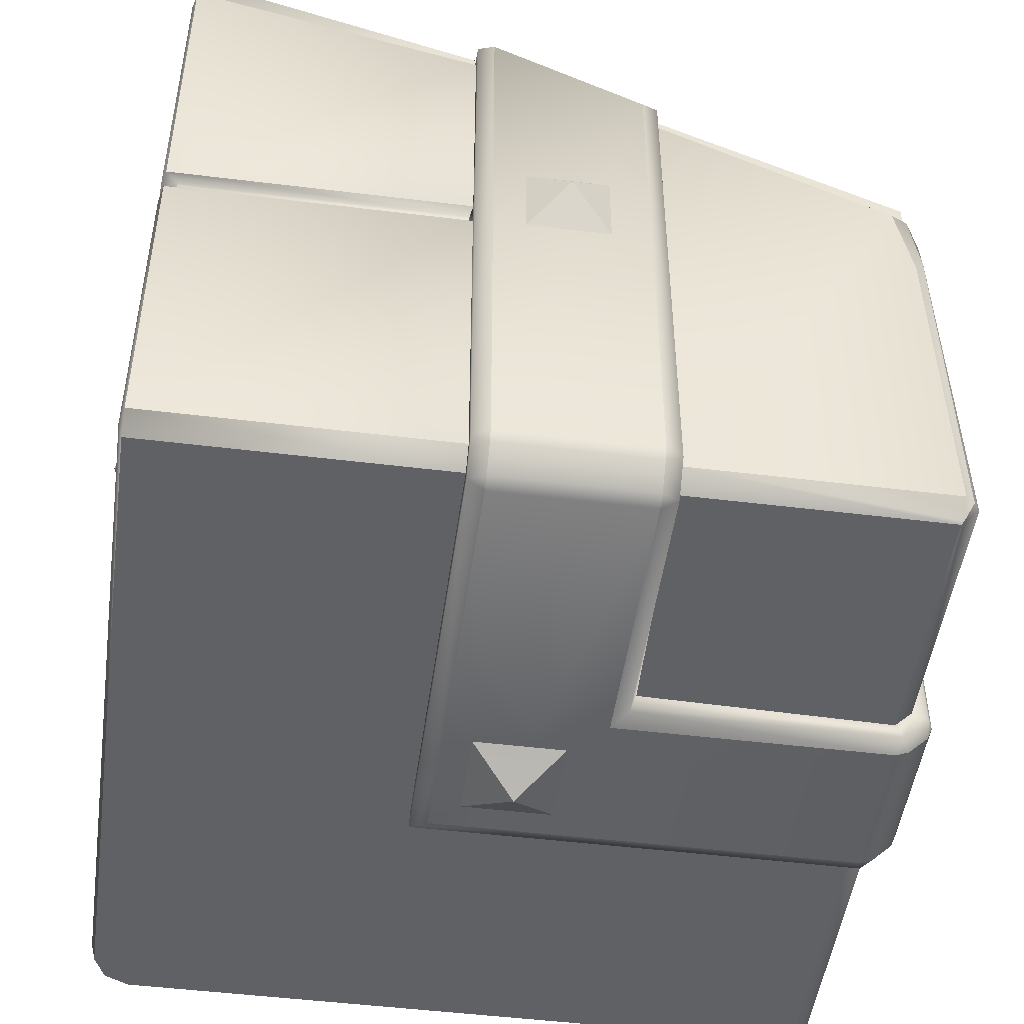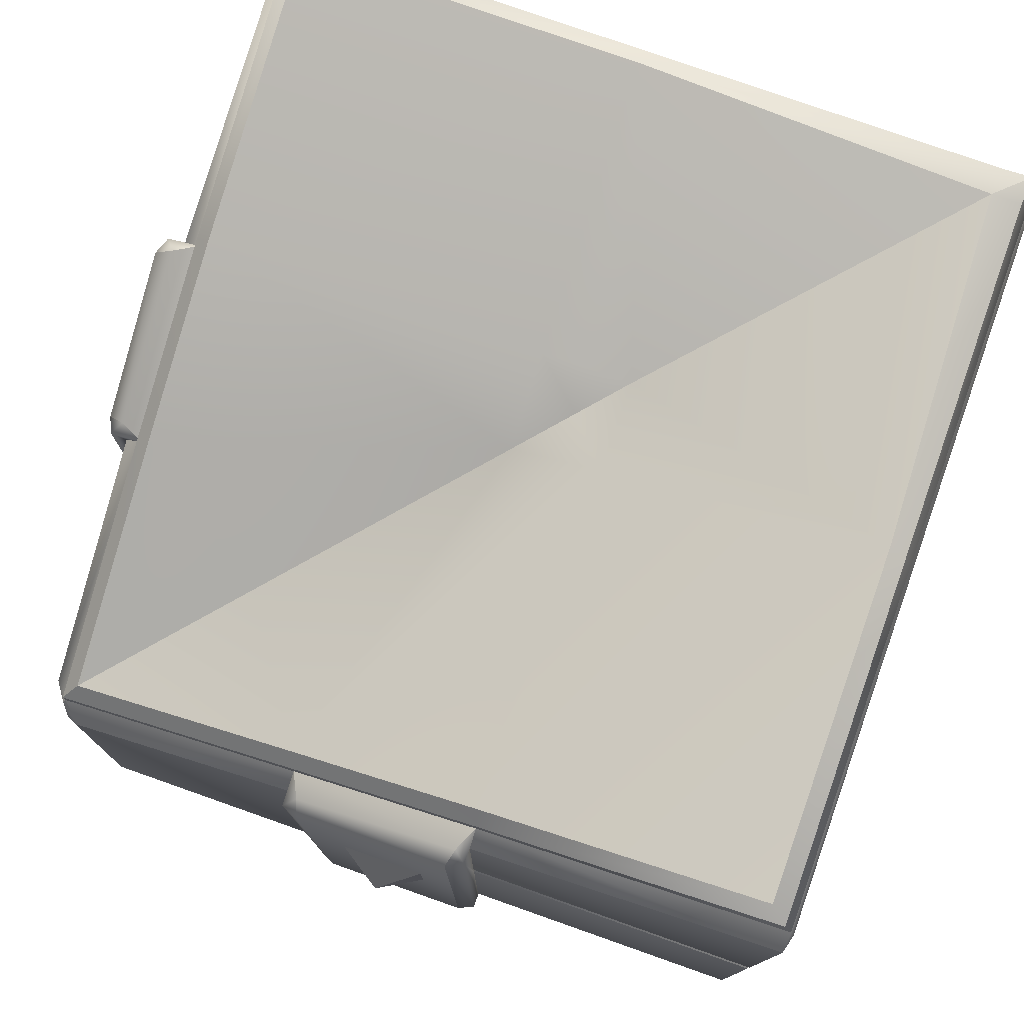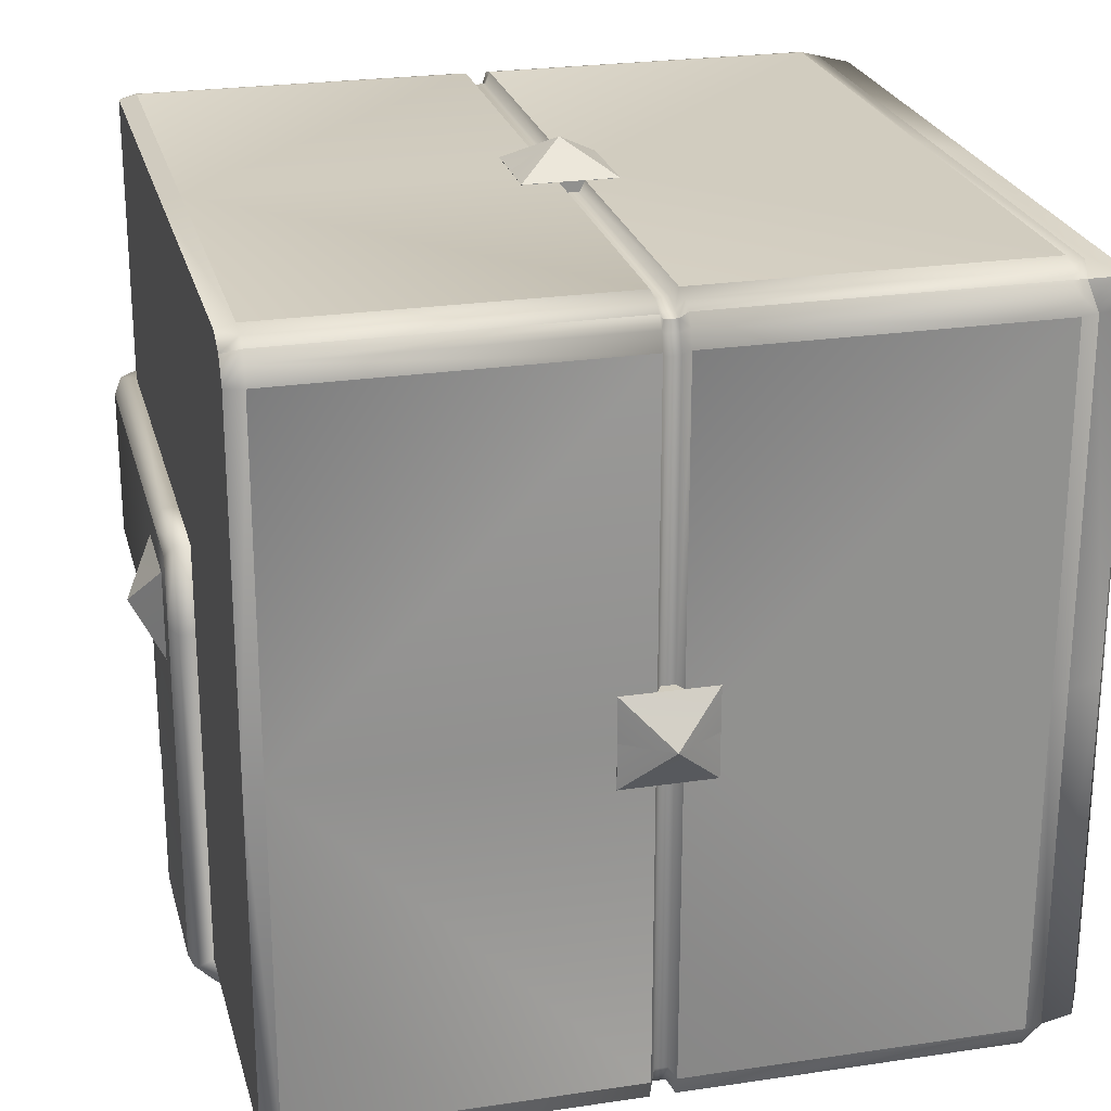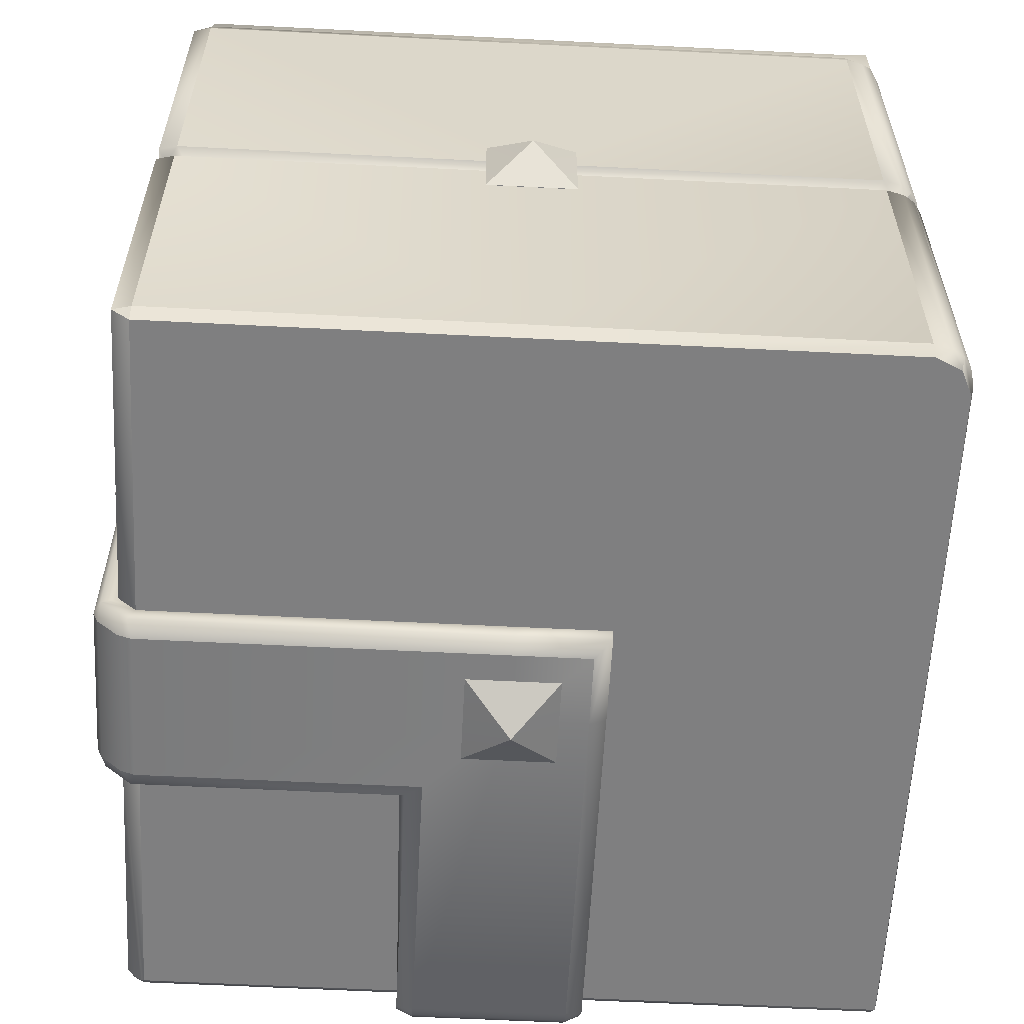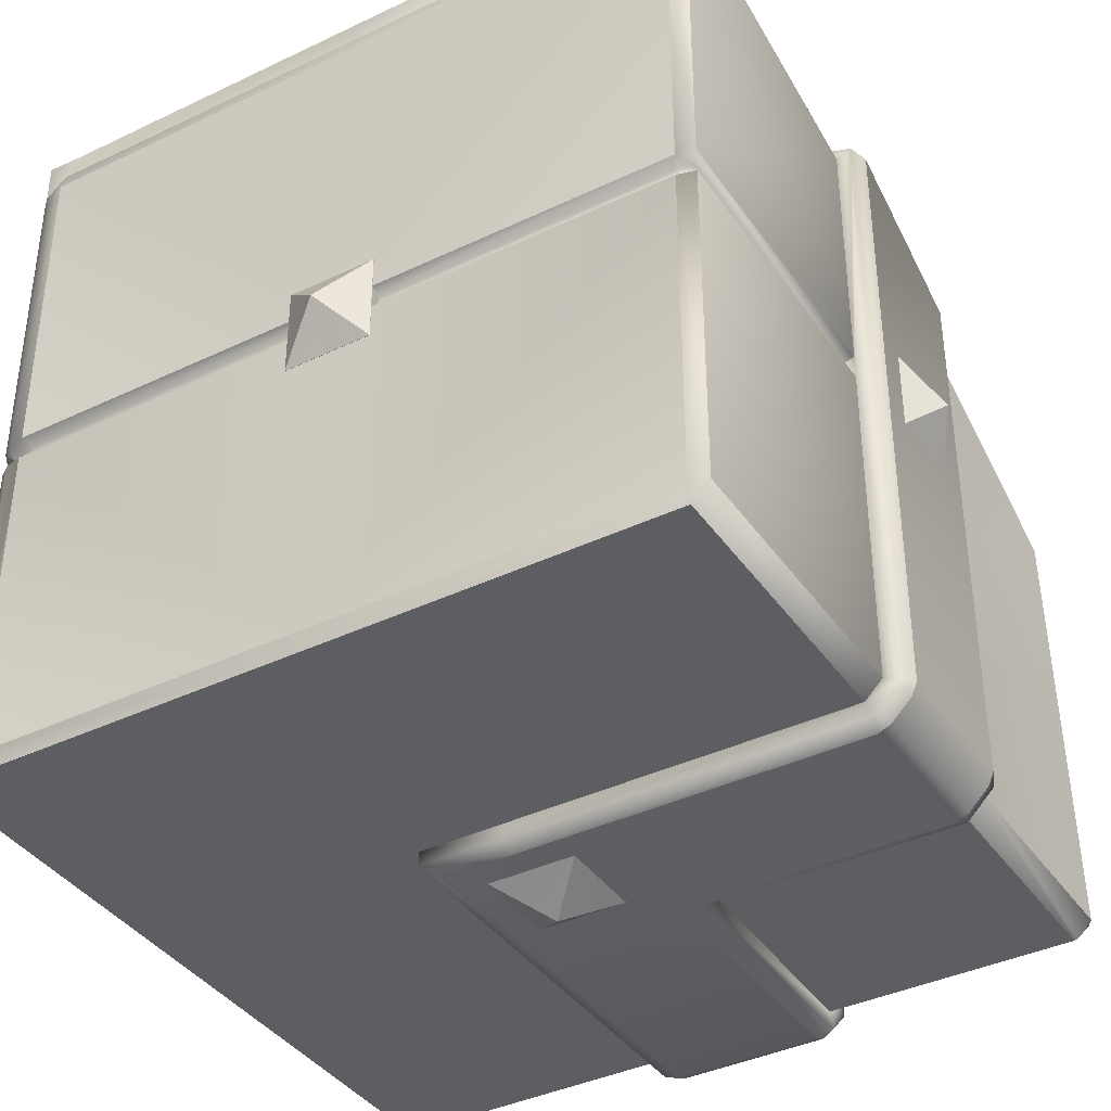
<metadata>
{"format":"obj","ext":"obj","renderer":"f3d","projection":"perspective","resolution":1024,"background":"white","views":[{"elev":-49.0,"azim":172.2,"up":"+Y"},{"elev":78.0,"azim":-70.6,"up":"+Y"},{"elev":24.2,"azim":76.1,"up":"+Z"},{"elev":-59.8,"azim":-3.0,"up":"+Y"},{"elev":-38.9,"azim":121.0,"up":"+Y"}]}
</metadata>
<code>
o Cube.010_Cube.117
v -0.4259 0.1012 -0.4709
v -0.1233 0.247 -0.4709
v -0.1233 -0.447 -0.4709
v -0.4511 -0.447 -0.4709
v -0.4471 0 -0.4653
v 0.5 0.447 -0.4479
v 0.4943 0.4463 -0.4709
v 0.4943 0.4693 -0.4479
v -0.4709 0.1012 -0.4259
v -0.4709 0.247 -0.1233
v -0.4709 -0.447 -0.1233
v -0.4709 -0.447 -0.4511
v -0.4653 0 -0.4471
v 0.5 0.447 0.4479
v 0.4943 0.4463 0.4709
v 0.4943 0.4693 0.4479
v -0.4479 0.447 0.5
v -0.4709 0.4463 0.4943
v -0.1233 -0.47 -0.4479
v 0.1144 -0.01576 -0.4709
v 0.4943 -0.01576 -0.4709
v 0.4943 -0.447 -0.4709
v 0.1144 -0.447 -0.4709
v -0.4479 0.4693 0.4943
v 0.5 0.01576 -0.005615
v 0.5 0.01576 -0.4479
v 0.4479 0.447 0.5
v 0.4943 0.01576 -0.4709
v 0.4943 -0.01576 0.4709
v 0.4943 -0.447 0.4709
v 0.4709 0.4463 0.4943
v 0.5 0.01576 0.005615
v 0.5 0.01576 0.4479
v 0.5 -0.447 -0.4479
v 0.5 -0.01576 -0.4479
v 0.5 -0.01576 -0.005615
v 0.4943 0.01576 0.4709
v 0.5 -0.447 0.4479
v 0.5 -0.01576 0.4479
v 0.5 -0.01576 0.005615
v 0.4943 -0.47 0.4479
v 0.4943 -0.47 -0.4479
v 0.4479 0.4693 0.4943
v 0.1144 -0.47 -0.4479
v -0.4479 -0.47 -0.1233
v -0.4709 -0.01576 0.1144
v 0.1144 0.347 -0.4709
v 0.1144 0.01576 -0.4709
v -0.059 -0.06053 -0.461
v -0.059 0.05747 -0.461
v -0.059 0.05747 -0.4966
v -0.059 -0.06053 -0.4966
v 0.059 -0.06053 -0.461
v 0.059 -0.06053 -0.4966
v 0.059 0.05747 -0.461
v 0.059 0.05747 -0.4966
v -0 -0.001533 -0.5354
v -0.4709 -0.01576 0.4943
v -0.4709 -0.447 0.4943
v -0.4709 -0.447 0.1144
v -0.005615 0.01576 0.5
v -0.4479 0.01576 0.5
v -0.4709 0.01576 0.4943
v 0.4709 -0.01576 0.4943
v 0.4709 -0.447 0.4943
v 0.005615 0.01576 0.5
v 0.538 -0.001593 0
v 0.5004 -0.06053 -0.05747
v 0.5004 0.05747 -0.05747
v -0 0.05748 0.4804
v -0 -0.06052 0.4804
v 0.5004 -0.06053 0.05747
v 0.5004 0.05747 0.05747
v 0.05747 0.05748 0.4804
v 0.4479 0.01576 0.5
v -0.4479 -0.447 0.5
v 0.05747 -0.5004 0.05747
v -0.4479 -0.01576 0.5
v -0.005615 -0.01576 0.5
v 0.4709 0.01576 0.4943
v 0.05747 -0.5004 -0.05747
v -0.000325 -0.5379 -0.000325
v 0.4479 -0.447 0.5
v 0.4479 -0.01576 0.5
v 0.005615 -0.01576 0.5
v 0.4479 -0.47 0.4943
v -0.4479 -0.47 0.4943
v -0.4479 -0.47 0.1144
v -0.4709 0.347 0.1144
v -0.4709 0.01576 0.1144
v -0.461 -0.06053 -0.059
v -0.1233 0.27 -0.4479
v -0.461 0.05747 -0.059
v 0.09946 0.3627 -0.479
v -0.1083 0.2699 -0.479
v -0.1233 0.2553 -0.4909
v 0.1144 0.37 -0.4479
v -0.4966 0.05747 -0.059
v -0.1266 0.2952 -0.4479
v 0.1144 0.3553 -0.4909
v 0.1141 0.3964 -0.4479
v -0.4966 -0.06053 -0.059
v 0.4828 0.5134 -0.4479
v 0.4609 0.5258 -0.4299
v 0.4609 0.5258 0
v -0.461 -0.06053 0.059
v -0.4966 -0.06053 0.059
v 0.1139 0.4156 -0.4299
v 0.4828 0.5134 0.4479
v 0.4449 0.5225 0.4449
v -0.461 0.05747 0.059
v -0.4966 0.05747 0.059
v -0.129 0.3136 -0.4299
v -0.5354 -0.001533 -0
v -0 -0.001593 0.538
v -0.05747 -0.06053 0.5004
v -0.05747 0.05747 0.5004
v 0.4804 0.05748 0
v 0.4804 -0.06052 0
v 0.05747 -0.06053 0.5004
v 0.05747 0.05747 0.5004
v 0.4804 0.05748 0.05747
v -0.05747 -0.5004 0.05747
v -0.4479 0.27 -0.1233
v -0.479 0.3627 0.09946
v -0.479 0.2699 -0.1083
v -0.4909 0.2553 -0.1233
v -0.4479 0.37 0.1144
v -0.4479 0.2952 -0.1266
v -0.4909 0.3553 0.1144
v -0.4479 0.3964 0.1141
v -0.1233 -0.4899 -0.4562
v -0.4479 0.5134 0.4828
v -0.4299 0.5258 0.4609
v -0 0.5258 0.4609
v -0.4299 0.4156 0.1139
v -0.1024 -0.4998 -0.4504
v -0.1233 -0.4553 -0.4909
v -0.1024 -0.4928 -0.4673
v -0.1024 -0.4663 -0.4938
v -0.1024 -0.4495 -0.5007
v -0.1024 0.2495 -0.5007
v 0.09347 -0.4495 -0.5007
v 0.09347 0.3495 -0.5007
v 0.1144 -0.4553 -0.4909
v 0.1144 -0.4899 -0.4562
v 0.09347 -0.4663 -0.4938
v 0.1177 -0.008334 -0.4596
v 0.4788 -0.008327 -0.4613
v 0.1177 0.008334 -0.4596
v 0.4787 0.008334 -0.4613
v 0.4869 0.008334 -0.4388
v 0.4869 -0.008334 -0.4388
v 0.4479 0.5134 0.4828
v 0.4788 -0.008327 0.4613
v -0.4299 0.3136 -0.129
v 0.4787 0.008334 0.4613
v 0.4869 0.008334 0.4388
v 0.4869 -0.008334 0.4388
v -0.4562 -0.4899 -0.1233
v -0.4504 -0.4998 -0.1024
v 0.09347 -0.4998 -0.4504
v 0.09347 -0.4928 -0.4673
v 0.1144 -0.47 0
v 0.05747 -0.06052 0.4804
v -0.05747 0.05748 0.4804
v -0.4909 -0.4553 -0.1233
v -0.4673 -0.4928 -0.1024
v -0.4938 -0.4663 -0.1024
v 0.09347 -0.4998 0
v -0.5007 -0.4495 -0.1024
v 0.5 0.01576 0
v 0.5 -0.01576 0
v 0.5004 -0.06053 0
v -0.5007 0.2495 -0.1024
v -0.5007 -0.4495 0.09347
v -0.5007 0.3495 0.09347
v 0.5 -0.447 0
v 0.4943 -0.47 0
v 0.5004 0.05747 0
v -0.4909 -0.4553 0.1144
v -0.05747 -0.06052 0.4804
v 0.4828 0.5134 0
v -0.4562 -0.4899 0.1144
v -0.4938 -0.4663 0.09347
v 0.4943 0.4693 0
v -0.4596 -0.008334 0.1177
v 0.4869 0.008334 0
v 0.1139 0.4156 0
v -0.4613 -0.008327 0.4788
v 0.4869 -0.008334 0
v 0.1144 -0.4899 0
v 0.5 0.447 0
v -0.4596 0.008334 0.1177
v -0.4613 0.008334 0.4787
v -0.4388 0.008334 0.4869
v -0.4511 -0.4669 -0.4511
v 0.4851 -0.447 0.4851
v -0.4305 0.1749 -0.4305
v -0.4628 -0.447 -0.4628
v -0.1303 -0.47 -0.1303
v -0.05747 -0.5004 -0.05747
v -0.4595 0.01574 -0.4595
v -0.4479 0.1235 -0.4479
v -0.4299 0.1759 -0.4299
v -0.4514 0.1172 -0.4514
v 0.4754 -0.008327 0.4754
v 0.4847 0.5124 0.4847
v 0.4851 -0.01576 0.4851
v 0.4851 0.4402 0.4851
v 0.4754 0.008334 0.4754
v 0.4796 -0.4701 0.4796
v 0.4851 0.01576 0.4851
v -0.4479 -0.47 -0.4479
v -0.4479 0.1482 -0.4479
v -0.1233 -0.4899 -0.1233
v -0.1024 -0.4998 -0.1024
v 0.4847 0.4572 0.4847
v -0.4595 0 -0.4595
v 0.1144 -0.4899 0.1144
v 0.1144 -0.47 0.1144
v 0.09347 -0.4998 0.09347
v 0.1139 0.4156 0.1139
v -0 0.3653 0
v -0 -0.5004 0
v -0 -0.4998 0
v -0.4388 -0.008334 0.4869
v 0.4613 -0.008327 0.4788
v 0.4613 0.008334 0.4787
v 0.4388 0.008334 0.4869
v 0.4388 -0.008334 0.4869
v -0.4504 -0.4998 0.09347
v -0.4673 -0.4928 0.09347
v -0 -0.47 0.1144
v 0.4804 -0.06052 0.05747
v 0.4804 0.05748 -0.05747
v -0 -0.4998 0.09347
v -0 0.01576 0.5
v -0 -0.01576 0.5
v -0 -0.06053 0.5004
v -0 -0.447 0.5
v -0 -0.47 0.4943
v -0 0.05747 0.5004
v 0.4804 -0.06052 -0.05747
v -0 0.5134 0.4828
v -0 0.4693 0.4943
v -0 0.008334 0.4869
v -0 0.4156 0.1139
v -0 -0.008334 0.4869
v -0 -0.4899 0.1144
v -0 0.447 0.5
v 0.06131 0.3924 0.06131
v -0.2531 0.2538 -0.2531
f 1 5 4 3 2
f 20 23 22 21
f 178 173 36 35 34
f 164 42 44
f 47 48 28 7
f 49 52 51 50
f 53 54 52 49
f 55 53 49 50
f 55 56 54 53
f 57 52 54
f 57 54 56
f 50 51 56 55
f 57 56 51
f 57 51 52
f 67 72 73
f 234 87 242
f 120 165 71 240
f 121 115 243
f 243 70 74 121
f 174 119 235 72
f 67 69 68
f 116 182 166 117
f 240 71 182 116
f 121 74 165 120
f 241 76 78 79 239
f 180 174 68 69
f 114 102 98
f 114 98 112
f 114 112 107
f 82 81 202
f 117 166 70 243
f 180 73 72 174
f 201 214 45
f 93 111 112 98
f 117 243 115
f 68 244 236 69
f 241 239 85 84 83
f 115 120 240
f 76 87 59
f 243 117 116 240
f 73 180 67
f 180 118 236 69
f 178 38 39 40 173
f 73 122 118 180
f 172 193 6 26 25
f 82 202 123
f 89 18 63 90
f 9 10 11 12 13
f 172 32 33 14 193
f 67 174 72
f 82 123 77
f 69 67 180
f 238 251 27 75 66
f 91 93 98 102
f 111 93 91 106
f 67 68 174
f 106 91 102 107
f 238 61 62 17 251
f 164 221 212 41 179
f 115 121 120
f 68 244 119 174
f 115 116 117
f 77 225 202 81
f 243 240 120 121
f 46 58 59 60
f 114 107 102
f 111 106 107 112
f 115 240 116
f 234 242 86 212 221
f 77 123 202 225
f 77 81 82
f 19 214 201
f 72 235 122 73
f 88 87 234
f 179 42 164
f 6 8 7
f 193 186 8 6
f 14 15 16
f 156 136 131 129
f 6 7 28 26
f 14 33 37 15
f 105 183 109 110
f 35 21 22 34
f 38 41 30
f 34 22 42
f 78 76 59 58
f 209 29 30 198
f 209 198 65 64
f 210 15 37 213
f 218 210 31 43
f 218 16 15 210
f 183 186 16 109
f 130 177 125
f 247 238 66 75 230
f 126 125 177 175
f 187 190 58 46
f 210 213 80 31
f 83 86 242 241
f 176 171 175 177
f 208 110 109
f 128 130 125
f 171 169 167
f 156 224 248 136
f 92 95 94 97
f 92 96 95
f 2 96 92
f 11 167 160 45
f 97 100 47
f 97 94 100
f 97 47 7 8
f 183 103 8 186
f 221 164 192 220
f 143 144 142 141
f 161 168 233 232
f 124 128 125 126
f 215 204 92 99
f 44 23 145 146
f 46 60 181
f 207 211 157 155
f 159 39 29 155
f 215 129 124 204
f 221 220 250 234
f 187 46 90 194
f 158 159 155 157
f 177 130 181 176
f 101 103 104 108
f 203 219 5
f 208 218 43 154
f 131 136 134 133
f 247 230 231 249
f 233 184 232
f 247 196 62 61 238
f 130 90 46
f 216 132 19 201
f 251 17 24 246
f 207 209 64 228
f 137 139 132
f 141 138 140
f 144 143 145 100
f 138 96 2 3
f 208 154 110
f 142 95 96
f 207 155 29 209
f 100 94 144
f 3 19 132 138
f 20 145 23
f 147 145 143
f 145 20 100
f 148 20 21 149
f 100 20 48
f 148 150 48 20
f 148 149 151 150
f 28 48 150 151
f 152 151 149 153
f 26 28 151 152
f 188 152 153 191
f 188 172 25 26 152
f 39 38 30 29
f 175 127 126
f 84 64 65 83
f 216 201 45 160
f 10 124 127
f 153 149 21 35
f 44 42 22 23
f 188 158 33 32 172
f 146 145 147 163
f 99 92 97 101
f 161 160 168
f 196 227 190 195
f 185 176 181
f 203 13 219
f 227 78 58 190
f 203 5 1 206
f 95 142 144 94
f 138 141 142 96
f 132 139 140 138
f 17 18 24
f 113 99 101 108
f 137 162 163 139
f 159 191 173 40 39
f 163 162 146
f 139 163 147 140
f 140 147 143 141
f 193 14 16 186
f 100 48 47
f 219 200 4 5
f 245 246 24 133
f 197 4 200
f 62 196 195 63
f 207 228 229 211
f 101 97 8 103
f 128 89 130
f 75 80 229 230
f 33 158 157 37
f 38 178 179 41
f 105 108 104
f 124 126 127
f 208 109 16 218
f 188 191 159 158
f 41 212 198 30
f 220 192 170 222
f 130 89 90
f 212 86 65 198
f 224 113 108 189
f 128 24 18 89
f 220 222 237 250
f 197 200 12
f 168 169 185 233
f 105 104 103 183
f 34 42 179 178
f 160 167 169 168
f 203 206 9 13
f 27 31 80 75
f 153 35 36 173 191
f 88 60 59 87
f 146 162 170 192
f 219 13 12 200
f 169 171 176 185
f 135 245 133 134
f 167 127 175 171
f 135 110 154 245
f 83 65 86
f 44 146 192 164
f 131 133 24 128
f 129 131 128 124
f 181 130 46
f 247 249 227 196
f 137 217 226 170 162
f 137 132 216 217
f 37 157 211 213
f 17 62 63 18
f 245 154 43 246
f 63 195 194 90
f 187 194 195 190
f 135 136 248
f 1 2 92 204 206
f 88 184 181 60
f 231 84 85 239 249
f 251 246 43 27
f 105 110 223 189
f 248 252 223
f 230 229 228 231
f 99 113 205 199
f 99 199 215
f 27 43 31
f 184 233 185 181
f 3 4 197 214 19
f 231 228 64 84
f 76 241 242 87
f 227 249 239 79 78
f 184 250 237 232
f 88 234 250 184
f 161 232 237 226 217
f 161 217 216 160
f 80 213 211 229
f 9 206 204 124 10
f 135 248 223 110
f 129 199 205 156
f 129 215 199
f 11 45 214 197 12
f 222 226 237
f 167 11 10 127
f 170 226 222
f 253 113 224
f 156 253 224
f 189 252 224
f 224 252 248
f 223 252 189
f 189 108 105
f 134 136 135
f 205 253 156
f 205 113 253

</code>
